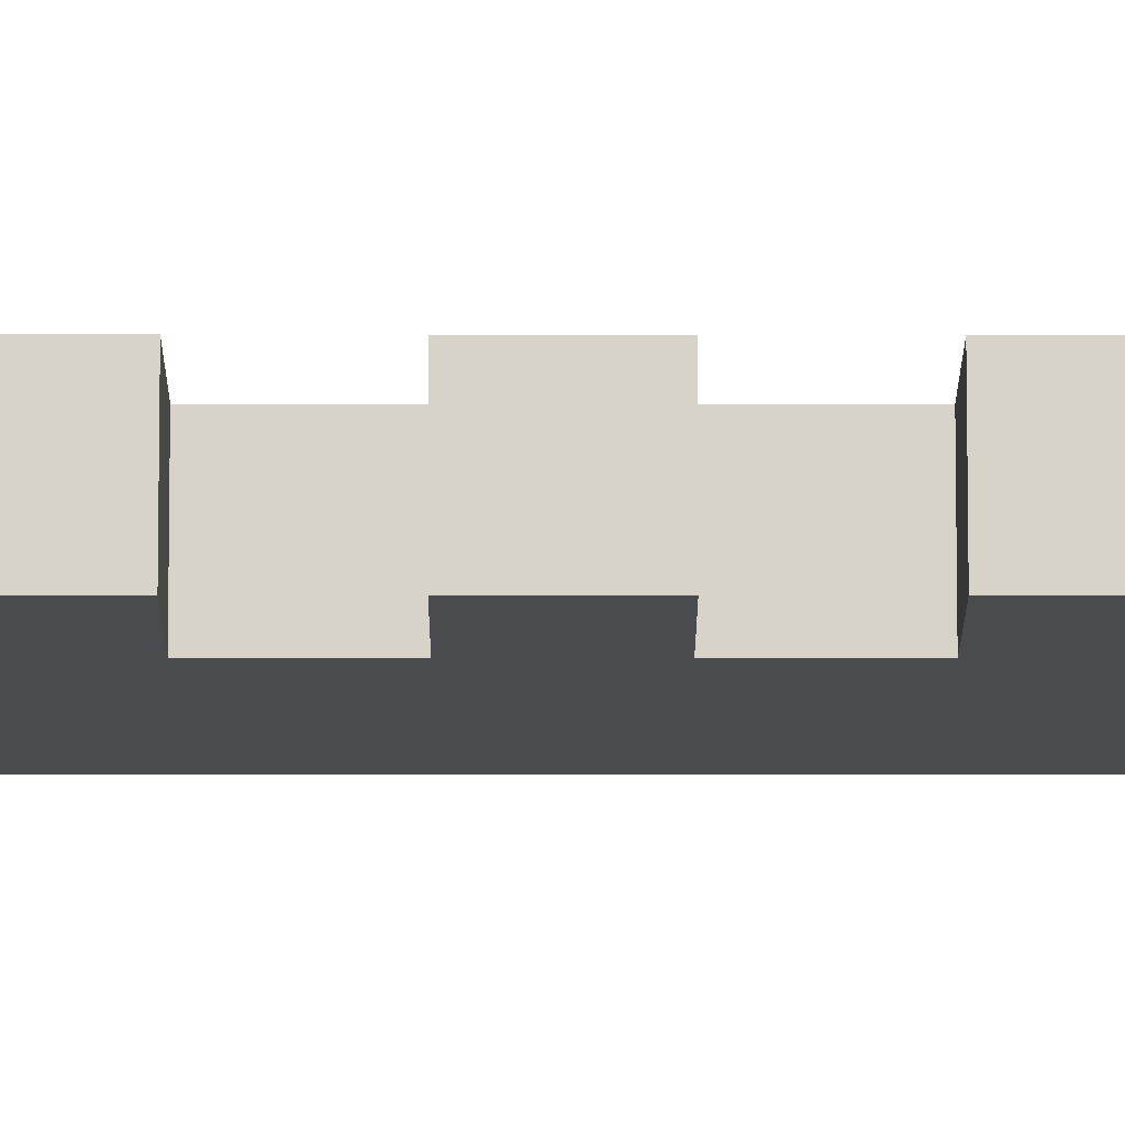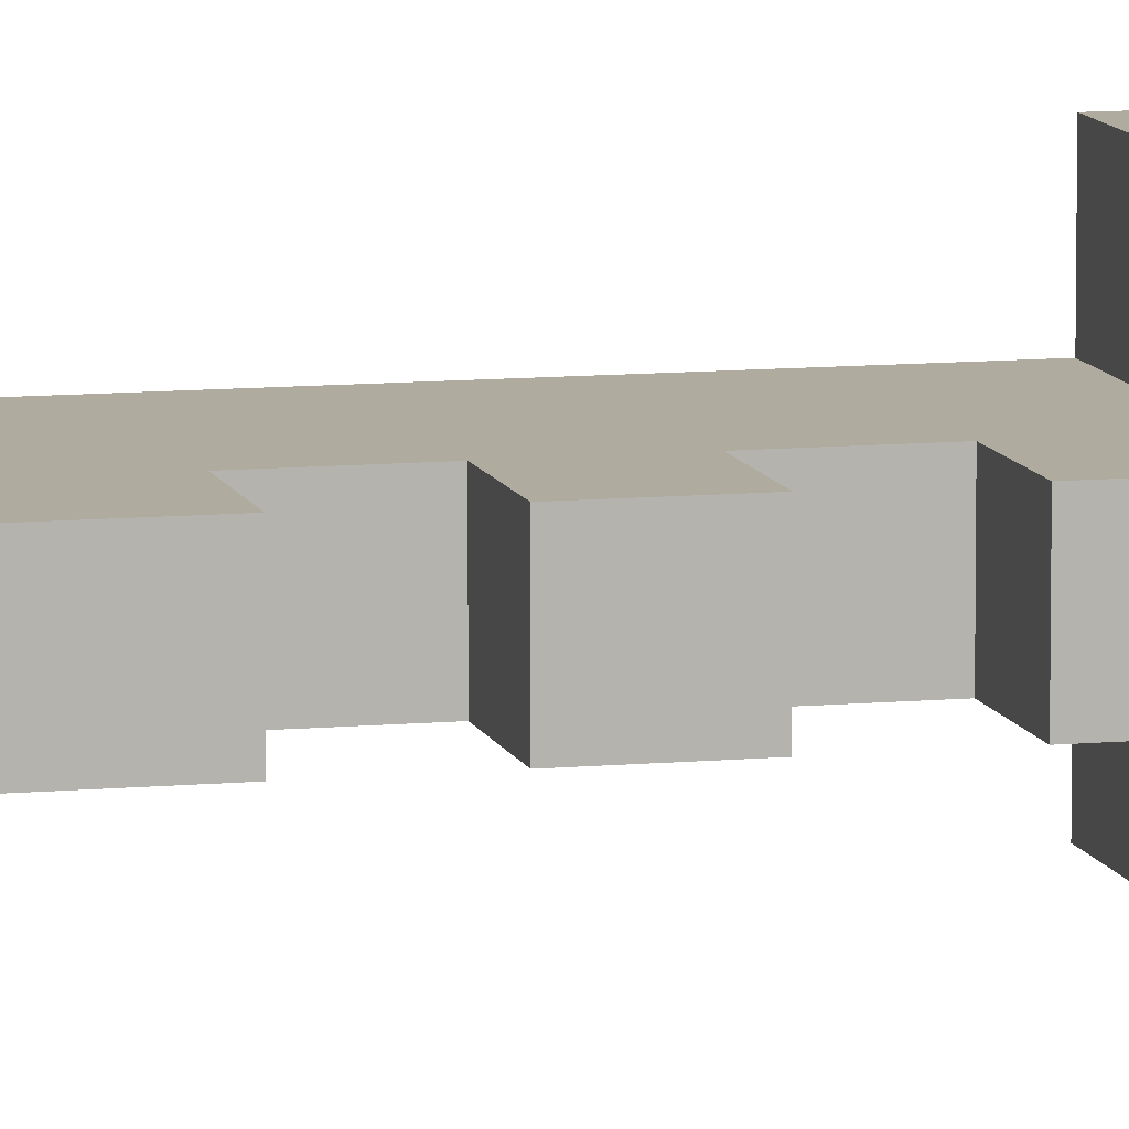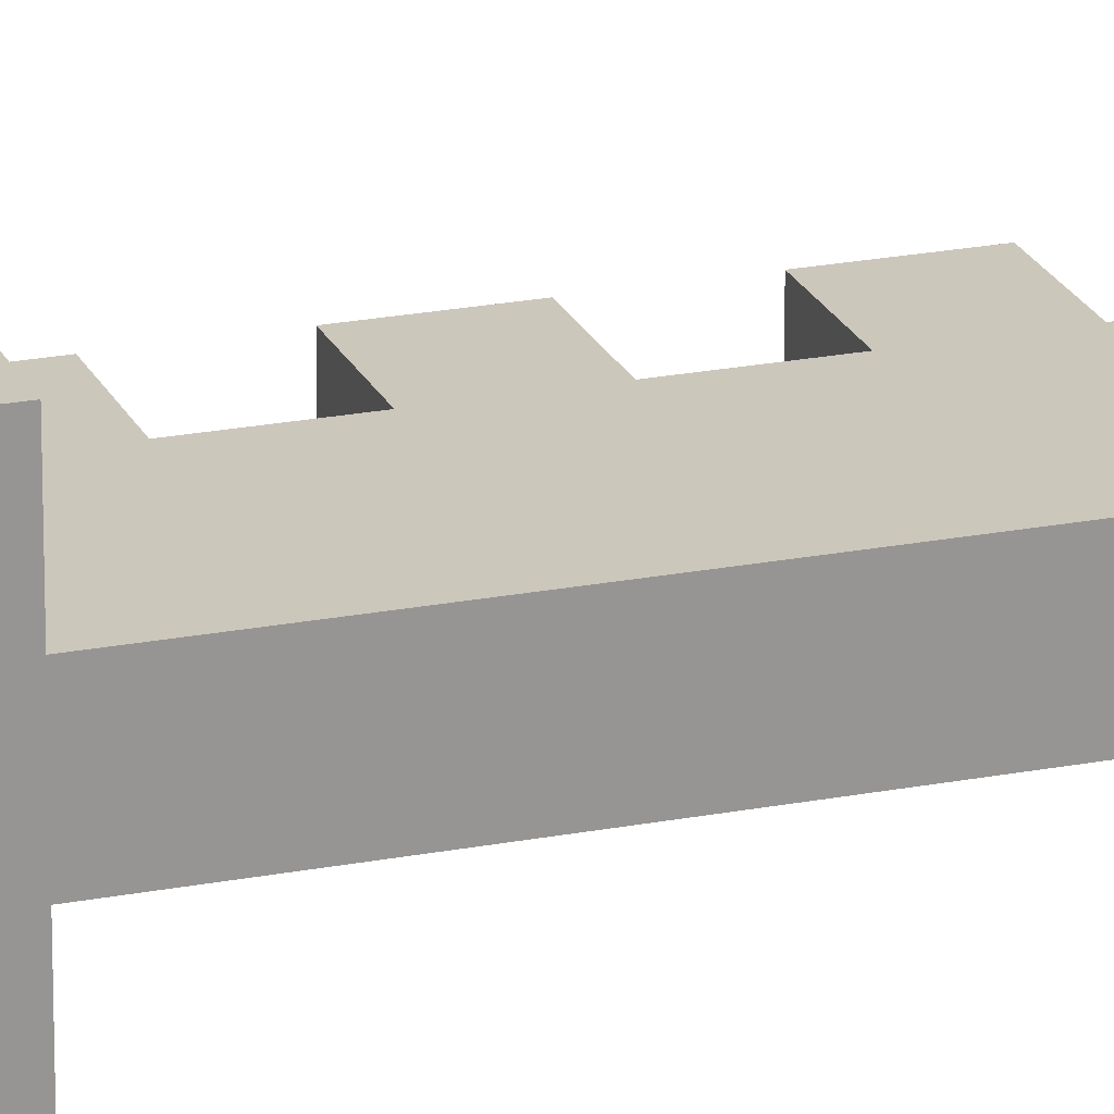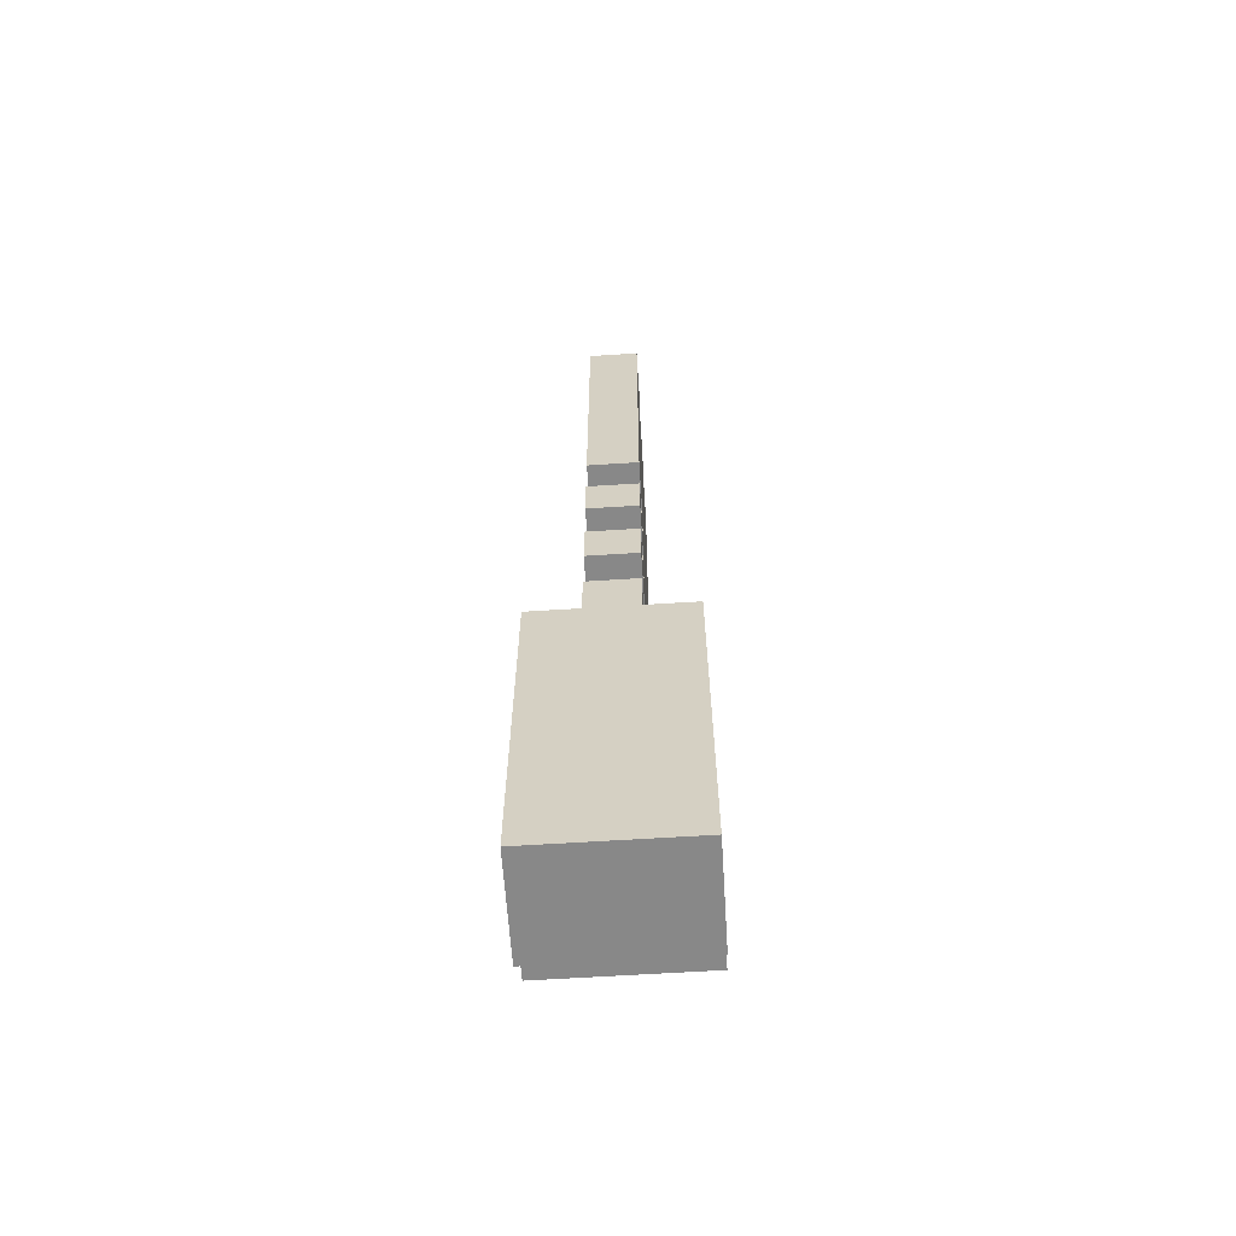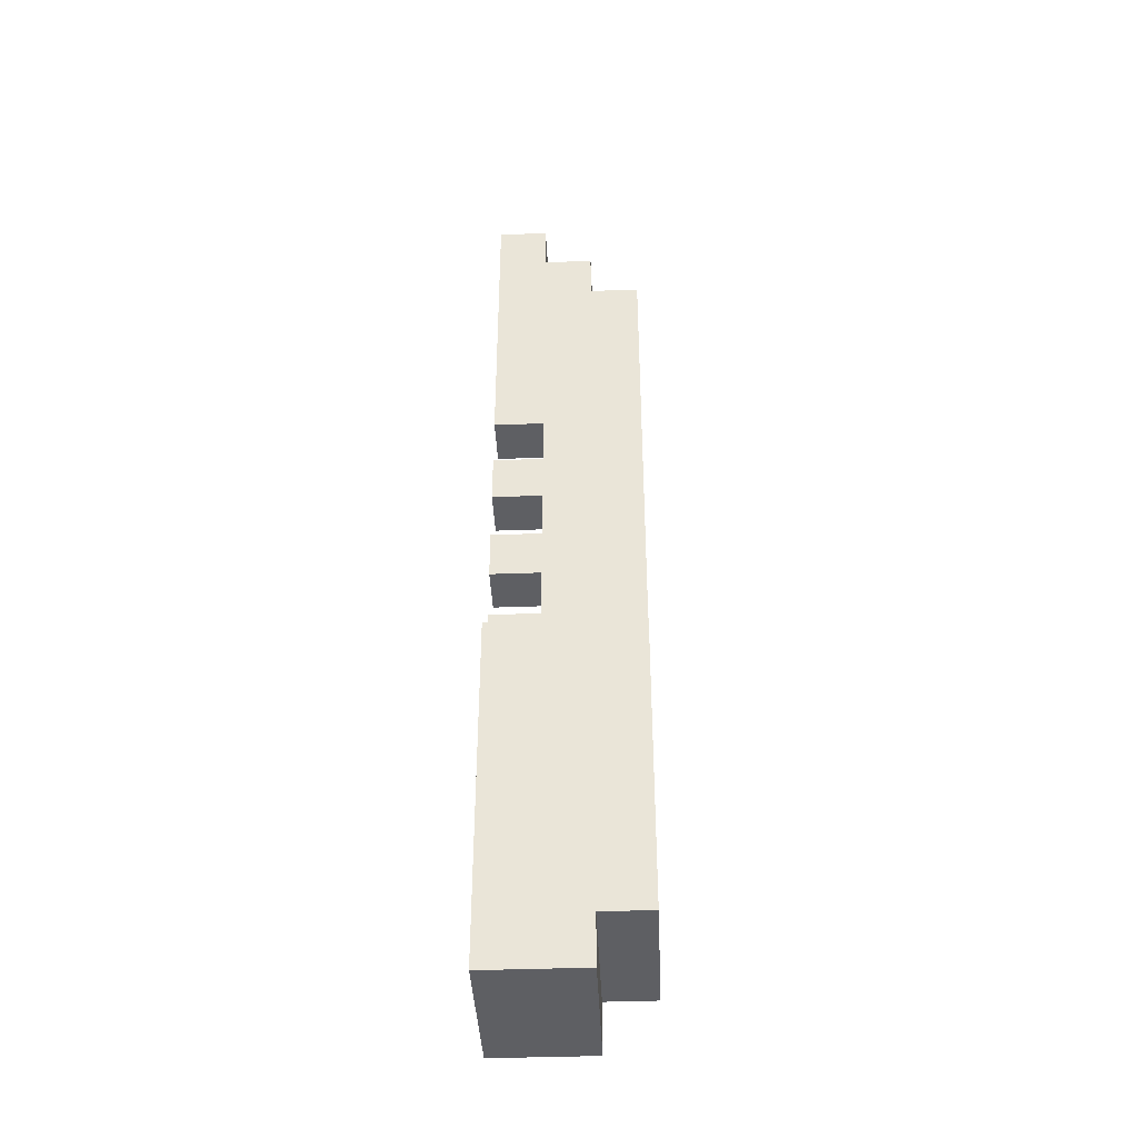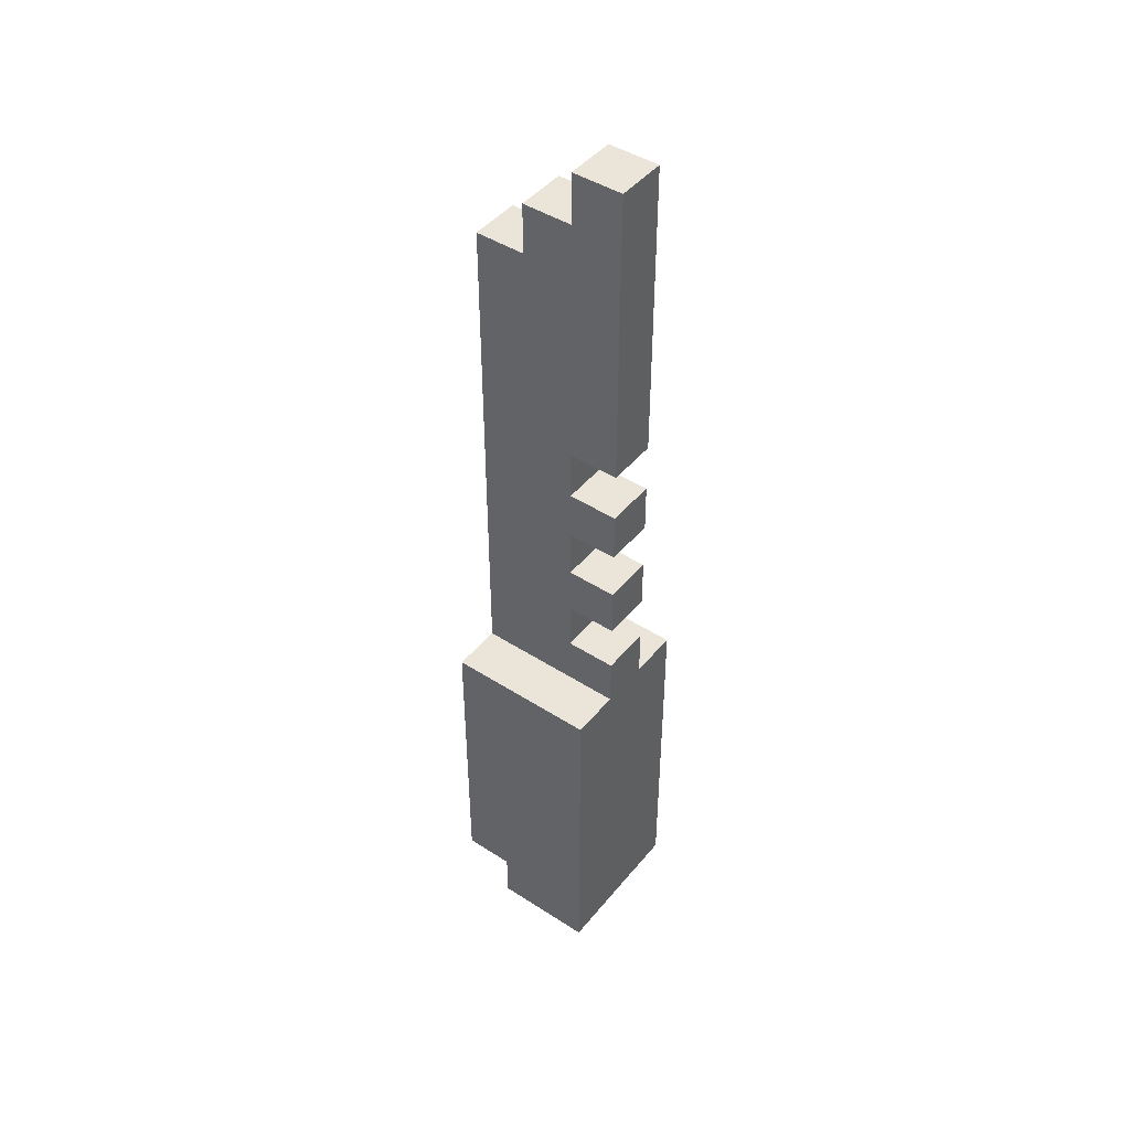
<metadata>
{"format":"obj","ext":"obj","renderer":"f3d","projection":"perspective","resolution":1024,"background":"white","views":[{"elev":-14.0,"azim":-90.1,"up":"+Z"},{"elev":9.6,"azim":-103.9,"up":"+Z"},{"elev":21.6,"azim":70.9,"up":"+Z"},{"elev":-62.8,"azim":-86.3,"up":"+Y"},{"elev":-40.6,"azim":2.6,"up":"+Y"},{"elev":45.2,"azim":-143.3,"up":"+Y"}]}
</metadata>
<code>
g blaster0
v -1 0 1
v -1 0 -0
v -1 0 -1
v -1 0 -2
v -1 6 1
v -1 6 -0
v -1 6 -1
v -1 6 -2
v -1 7 1
v -1 7 -0
v -1 7 -1
v -1 7 -2
v -1 8 -0
v -1 8 -1
v -1 9 -0
v -1 9 -1
v -1 10 -0
v -1 10 -1
v -1 11 -0
v -1 11 -1
v -1 12 -0
v -1 12 -1
v -1 13 -0
v -1 13 -1
v -1 19 -0
v -1 19 -1
v 0 8 -0
v 0 8 -1
v 0 9 -0
v 0 9 -1
v 0 10 -0
v 0 10 -1
v 0 11 -0
v 0 11 -1
v 0 12 -0
v 0 12 -1
v 0 13 -0
v 0 13 -1
v 0 18 -0
v 0 18 -1
v 0 19 -0
v 0 19 -1
v 1 0 1
v 1 0 -0
v 1 0 -1
v 1 0 -2
v 1 1 1
v 1 1 -0
v 1 1 -1
v 1 1 -2
v 1 17 -0
v 1 17 -1
v 1 18 -0
v 1 18 -1
v 2 1 1
v 2 1 -0
v 2 1 -1
v 2 1 -2
v 2 2 1
v 2 2 -0
v 2 2 -1
v 2 2 -2
v 2 3 1
v 2 3 -0
v 2 3 -1
v 2 3 -2
v 2 4 1
v 2 4 -0
v 2 4 -1
v 2 4 -2
v 2 5 1
v 2 5 -0
v 2 5 -1
v 2 5 -2
v 2 6 1
v 2 6 -0
v 2 6 -1
v 2 6 -2
v 2 7 1
v 2 7 -0
v 2 7 -1
v 2 7 -2
v 2 17 -0
v 2 17 -1
v -1 0 1
v -1 6 1
v -1 7 1
v 0 1 1
v 0 2 1
v 0 3 1
v 0 4 1
v 0 5 1
v 0 6 1
v 1 0 1
v 1 1 1
v 1 2 1
v 1 3 1
v 1 4 1
v 1 5 1
v 1 6 1
v 2 1 1
v 2 2 1
v 2 3 1
v 2 4 1
v 2 5 1
v 2 6 1
v 2 7 1
v -1 7 -0
v -1 8 -0
v -1 9 -0
v -1 10 -0
v -1 11 -0
v -1 12 -0
v -1 13 -0
v -1 19 -0
v 0 8 -0
v 0 9 -0
v 0 10 -0
v 0 11 -0
v 0 12 -0
v 0 13 -0
v 0 18 -0
v 0 19 -0
v 1 17 -0
v 1 18 -0
v 2 7 -0
v 2 17 -0
v -1 7 -1
v -1 8 -1
v -1 9 -1
v -1 10 -1
v -1 11 -1
v -1 12 -1
v -1 13 -1
v -1 19 -1
v 0 8 -1
v 0 9 -1
v 0 10 -1
v 0 11 -1
v 0 12 -1
v 0 13 -1
v 0 18 -1
v 0 19 -1
v 1 17 -1
v 1 18 -1
v 2 7 -1
v 2 17 -1
v -1 0 -2
v -1 6 -2
v -1 7 -2
v 0 1 -2
v 0 2 -2
v 0 3 -2
v 0 4 -2
v 0 5 -2
v 0 6 -2
v 1 0 -2
v 1 1 -2
v 1 2 -2
v 1 3 -2
v 1 4 -2
v 1 5 -2
v 1 6 -2
v 2 1 -2
v 2 2 -2
v 2 3 -2
v 2 4 -2
v 2 5 -2
v 2 6 -2
v 2 7 -2
v -1 0 1
v 1 0 1
v -1 0 -0
v 1 0 -0
v -1 0 -1
v 1 0 -1
v -1 0 -2
v 1 0 -2
v 1 1 1
v 2 1 1
v 1 1 -0
v 2 1 -0
v 1 1 -1
v 2 1 -1
v 1 1 -2
v 2 1 -2
v -1 9 -0
v 0 9 -0
v -1 9 -1
v 0 9 -1
v -1 11 -0
v 0 11 -0
v -1 11 -1
v 0 11 -1
v -1 13 -0
v 0 13 -0
v -1 13 -1
v 0 13 -1
v -1 7 1
v 2 7 1
v -1 7 -0
v 2 7 -0
v -1 7 -1
v 2 7 -1
v -1 7 -2
v 2 7 -2
v -1 8 -0
v 0 8 -0
v -1 8 -1
v 0 8 -1
v -1 10 -0
v 0 10 -0
v -1 10 -1
v 0 10 -1
v -1 12 -0
v 0 12 -0
v -1 12 -1
v 0 12 -1
v 1 17 -0
v 2 17 -0
v 1 17 -1
v 2 17 -1
v 0 18 -0
v 1 18 -0
v 0 18 -1
v 1 18 -1
v -1 19 -0
v 0 19 -0
v -1 19 -1
v 0 19 -1
f 5 2 1
f 6 3 2
f 6 2 5
f 7 4 3
f 7 3 6
f 8 4 7
f 9 6 5
f 9 7 6
f 9 8 7
f 10 8 9
f 11 8 10
f 12 8 11
f 13 11 10
f 14 11 13
f 17 16 15
f 18 16 17
f 21 20 19
f 22 20 21
f 25 24 23
f 26 24 25
f 29 28 27
f 30 28 29
f 33 32 31
f 34 32 33
f 37 36 35
f 38 36 37
f 39 40 41
f 41 40 42
f 43 44 47
f 44 45 48
f 47 44 48
f 45 46 49
f 48 45 49
f 49 46 50
f 51 52 53
f 53 52 54
f 55 56 59
f 56 57 60
f 59 56 60
f 57 58 61
f 60 57 61
f 61 58 62
f 59 60 63
f 60 61 63
f 61 62 63
f 63 62 64
f 64 62 65
f 65 62 66
f 63 64 67
f 64 65 68
f 67 64 68
f 65 66 69
f 68 65 69
f 69 66 70
f 67 68 71
f 68 69 71
f 69 70 71
f 71 70 72
f 72 70 73
f 73 70 74
f 71 72 75
f 72 73 76
f 75 72 76
f 73 74 77
f 76 73 77
f 77 74 78
f 75 76 79
f 76 77 79
f 77 78 79
f 79 78 80
f 80 78 81
f 81 78 82
f 80 81 83
f 83 81 84
f 88 86 85
f 89 86 88
f 90 86 89
f 91 86 90
f 92 86 91
f 93 87 86
f 93 86 92
f 94 88 85
f 95 89 88
f 95 88 94
f 96 90 89
f 96 89 95
f 97 91 90
f 97 90 96
f 98 92 91
f 98 91 97
f 99 93 92
f 99 92 98
f 100 87 93
f 100 93 99
f 101 96 95
f 102 97 96
f 102 96 101
f 103 98 97
f 103 97 102
f 104 99 98
f 104 98 103
f 105 100 99
f 105 99 104
f 106 87 100
f 106 100 105
f 107 87 106
f 116 109 108
f 117 111 110
f 118 111 117
f 119 113 112
f 120 113 119
f 121 115 114
f 122 115 121
f 123 115 122
f 124 120 119
f 124 118 117
f 124 122 121
f 124 121 120
f 124 117 116
f 124 119 118
f 125 122 124
f 126 116 108
f 126 124 116
f 127 124 126
f 128 129 136
f 130 131 137
f 137 131 138
f 132 133 139
f 139 133 140
f 134 135 141
f 141 135 142
f 142 135 143
f 139 140 144
f 137 138 144
f 141 142 144
f 140 141 144
f 136 137 144
f 138 139 144
f 144 142 145
f 128 136 146
f 136 144 146
f 146 144 147
f 148 149 151
f 151 149 152
f 152 149 153
f 153 149 154
f 154 149 155
f 149 150 156
f 155 149 156
f 148 151 157
f 151 152 158
f 157 151 158
f 152 153 159
f 158 152 159
f 153 154 160
f 159 153 160
f 154 155 161
f 160 154 161
f 155 156 162
f 161 155 162
f 156 150 163
f 162 156 163
f 158 159 164
f 159 160 165
f 164 159 165
f 160 161 166
f 165 160 166
f 161 162 167
f 166 161 167
f 162 163 168
f 167 162 168
f 163 150 169
f 168 163 169
f 169 150 170
f 173 172 171
f 174 172 173
f 175 174 173
f 176 174 175
f 177 176 175
f 178 176 177
f 181 180 179
f 182 180 181
f 183 182 181
f 184 182 183
f 185 184 183
f 186 184 185
f 189 188 187
f 190 188 189
f 193 192 191
f 194 192 193
f 197 196 195
f 198 196 197
f 199 200 201
f 201 200 202
f 203 204 205
f 205 204 206
f 207 208 209
f 209 208 210
f 211 212 213
f 213 212 214
f 215 216 217
f 217 216 218
f 219 220 221
f 221 220 222
f 223 224 225
f 225 224 226
f 227 228 229
f 229 228 230

</code>
